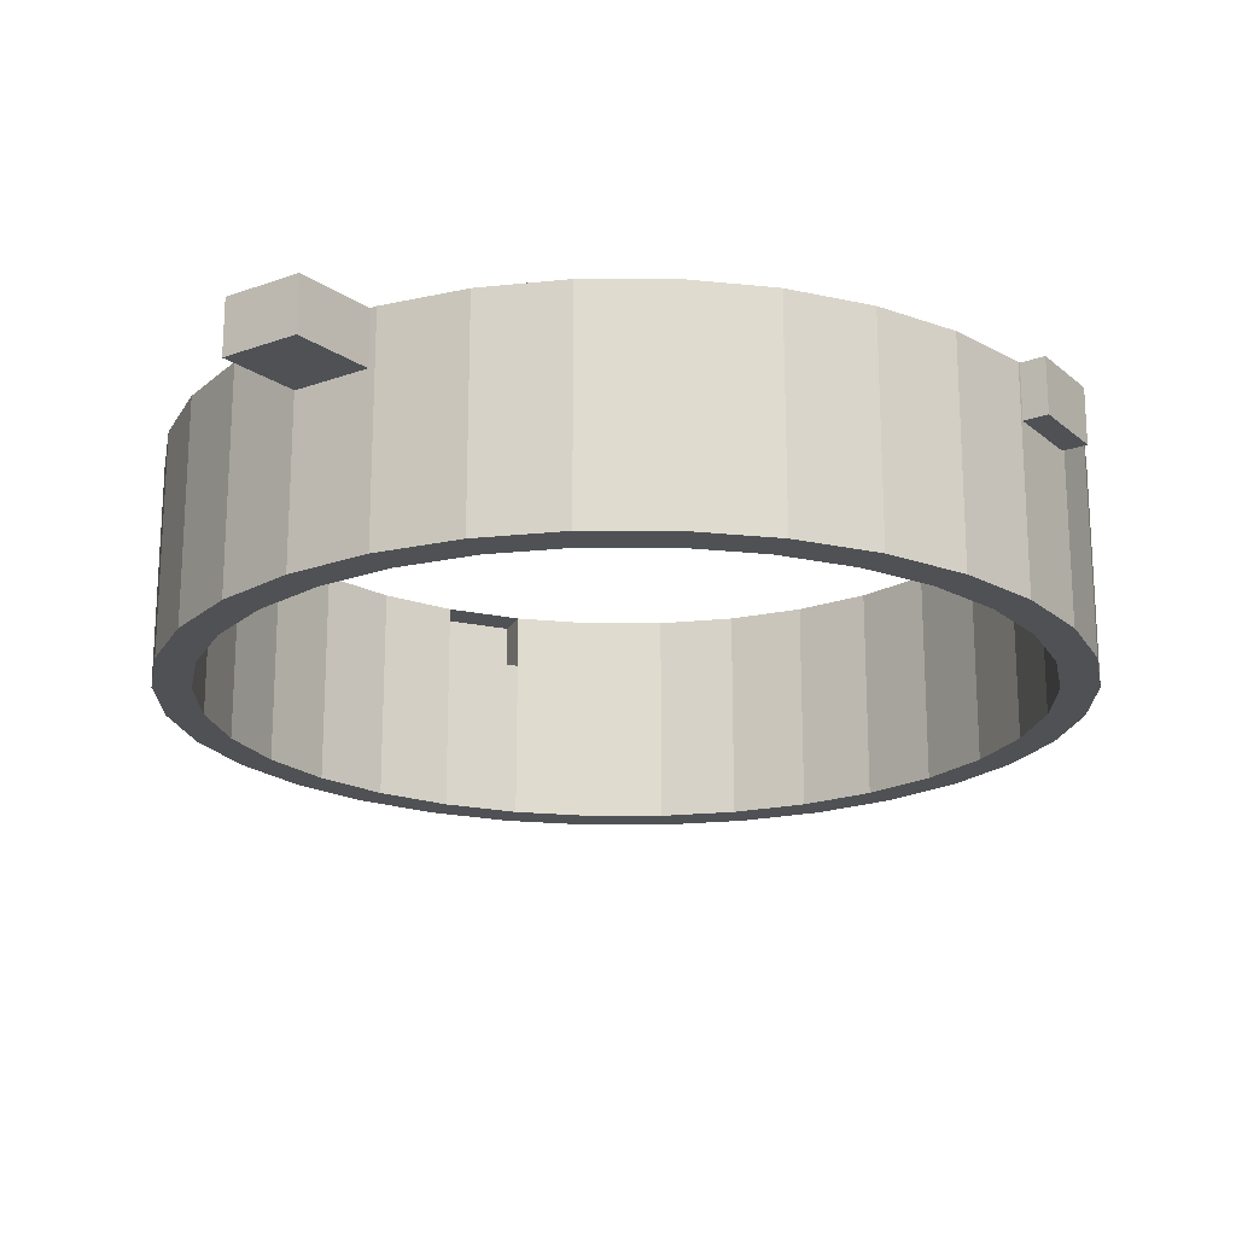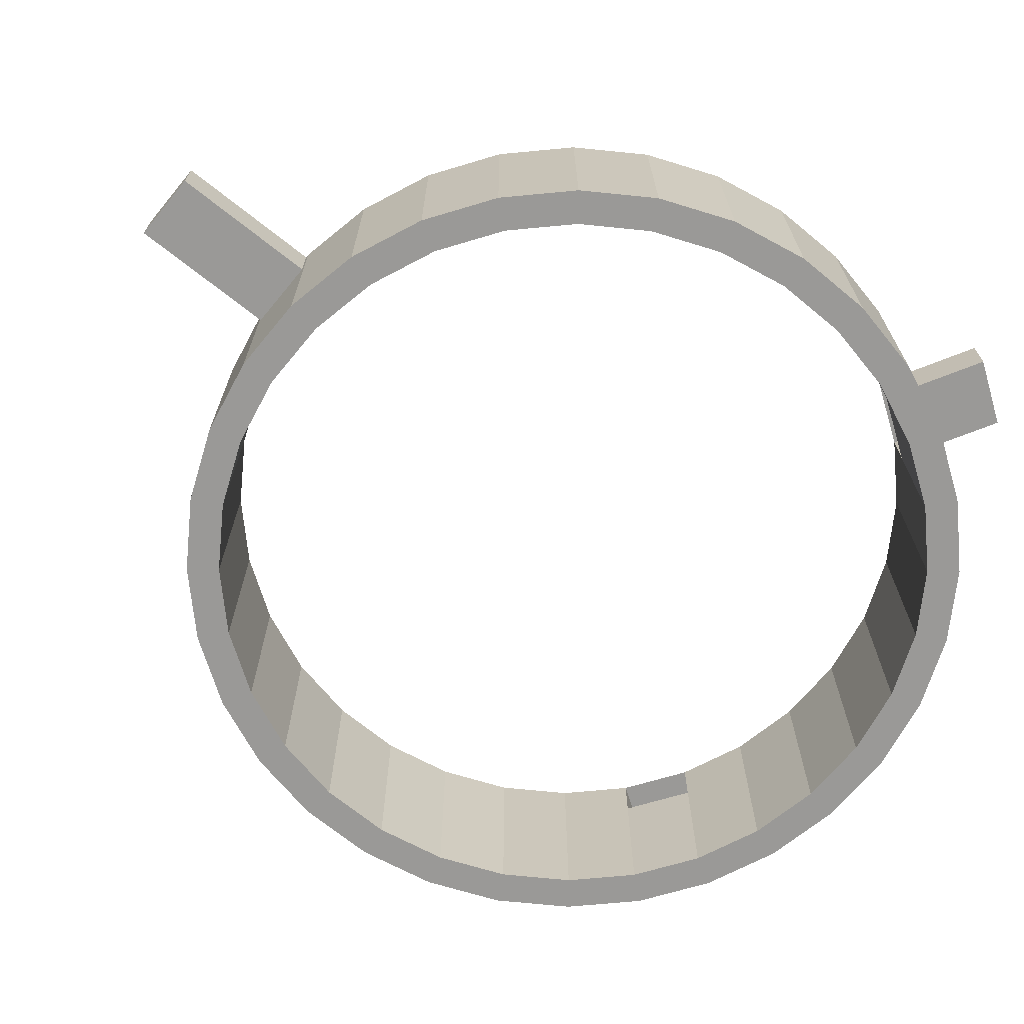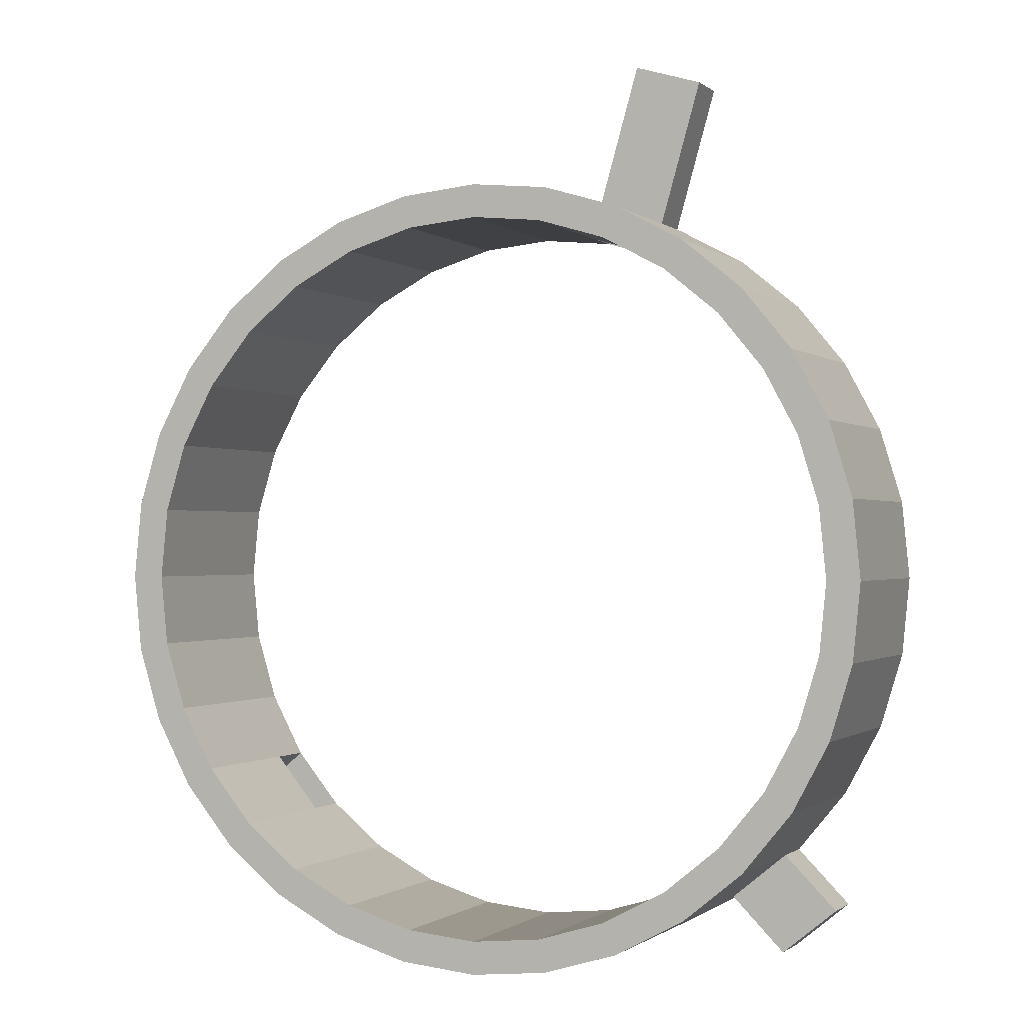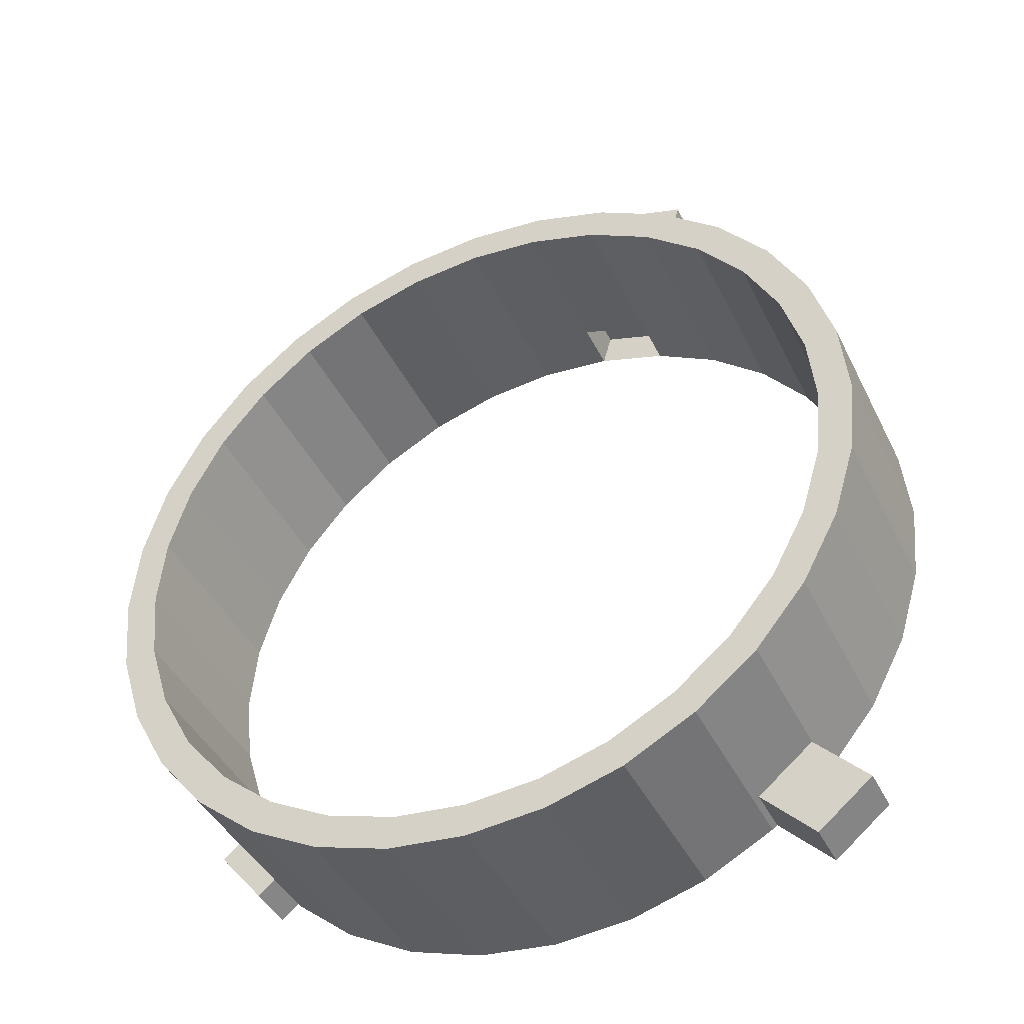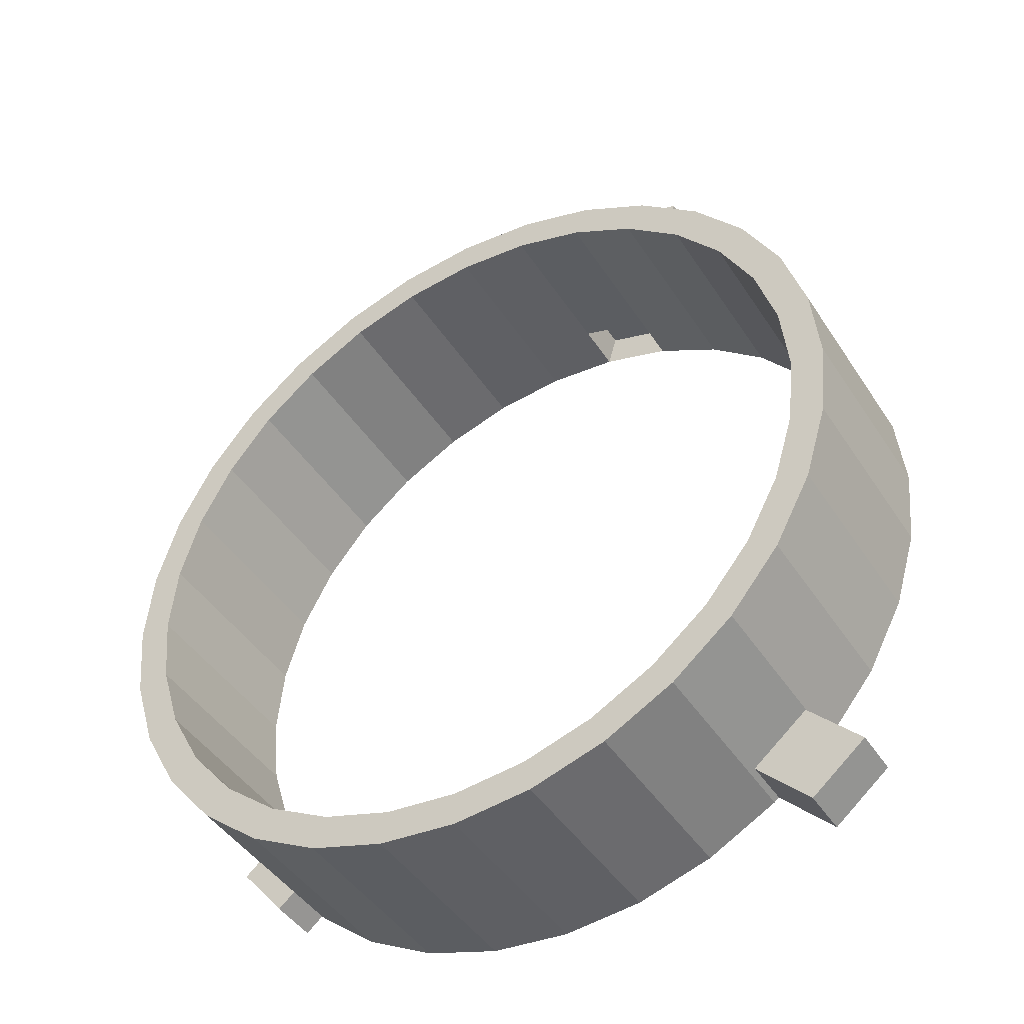
<metadata>
{"format":"obj","ext":"obj","renderer":"f3d","projection":"perspective","resolution":1024,"background":"white","views":[{"elev":-19.6,"azim":174.4,"up":"+Y"},{"elev":-68.9,"azim":67.3,"up":"+Y"},{"elev":-0.8,"azim":23.0,"up":"+Z"},{"elev":-42.1,"azim":24.5,"up":"+Z"},{"elev":-44.3,"azim":30.8,"up":"+Z"}]}
</metadata>
<code>
o Lvl2
g Pipe
v 20.55 1 11.71
v 19.4 1 0
v 20.55 8.5 11.71
v 19.4 8.5 0
v 24.4 1 0
v 25.46 1 10.73
v 24.4 8.5 0
v 25.46 8.5 10.73
v 23.97 1 22.96
v 23.97 8.5 22.96
v 28.59 1 21.05
v 28.59 8.5 21.05
v 29.51 1 33.33
v 29.51 8.5 33.33
v 33.67 1 30.56
v 33.67 8.5 30.56
v 36.97 1 42.43
v 36.97 8.5 42.43
v 40.51 1 38.89
v 40.51 8.5 38.89
v 46.07 1 49.89
v 46.07 8.5 49.89
v 48.84 1 45.73
v 48.84 8.5 45.73
v 56.44 1 55.43
v 56.44 8.5 55.43
v 58.35 1 50.81
v 58.35 8.5 50.81
v 67.69 1 58.85
v 67.69 8.5 58.85
v 68.67 1 53.94
v 68.67 8.5 53.94
v 79.4 1 60
v 79.4 8.5 60
v 79.4 1 55
v 79.4 8.5 55
v 91.11 1 58.85
v 91.11 8.5 58.85
v 90.13 1 53.94
v 90.13 8.5 53.94
v 102.4 1 55.43
v 102.4 8.5 55.43
v 100.4 1 50.81
v 100.4 8.5 50.81
v 112.7 1 49.89
v 112.7 8.5 49.89
v 110 1 45.73
v 110 8.5 45.73
v 121.8 1 42.43
v 121.8 8.5 42.43
v 118.3 1 38.89
v 118.3 8.5 38.89
v 129.3 1 33.33
v 129.3 8.5 33.33
v 125.1 1 30.56
v 125.1 8.5 30.56
v 134.8 1 22.96
v 134.8 8.5 22.96
v 130.2 1 21.05
v 130.2 8.5 21.05
v 138.2 1 11.71
v 138.2 8.5 11.71
v 133.3 1 10.73
v 133.3 8.5 10.73
v 139.4 1 -5.245e-06
v 139.4 8.5 -5.245e-06
v 134.4 1 -4.808e-06
v 134.4 8.5 -4.808e-06
v 138.2 1 -11.71
v 138.2 8.5 -11.71
v 133.3 1 -10.73
v 133.3 8.5 -10.73
v 134.8 1 -22.96
v 134.8 8.5 -22.96
v 130.2 1 -21.05
v 130.2 8.5 -21.05
v 129.3 1 -33.33
v 129.3 8.5 -33.33
v 125.1 1 -30.56
v 125.1 8.5 -30.56
v 121.8 1 -42.43
v 121.8 8.5 -42.43
v 118.3 1 -38.89
v 118.3 8.5 -38.89
v 112.7 1 -49.89
v 112.7 8.5 -49.89
v 110 1 -45.73
v 110 8.5 -45.73
v 102.4 1 -55.43
v 102.4 8.5 -55.43
v 100.4 1 -50.81
v 100.4 8.5 -50.81
v 91.11 1 -58.85
v 91.11 8.5 -58.85
v 90.13 1 -53.94
v 90.13 8.5 -53.94
v 79.4 1 -60
v 79.4 8.5 -60
v 79.4 1 -55
v 79.4 8.5 -55
v 67.69 1 -58.85
v 67.69 8.5 -58.85
v 68.67 1 -53.94
v 68.67 8.5 -53.94
v 56.44 1 -55.43
v 56.44 8.5 -55.43
v 58.35 1 -50.81
v 58.35 8.5 -50.81
v 46.07 1 -49.89
v 46.07 8.5 -49.89
v 48.84 1 -45.73
v 48.84 8.5 -45.73
v 36.97 1 -42.43
v 36.97 8.5 -42.43
v 40.51 1 -38.89
v 40.51 8.5 -38.89
v 29.51 1 -33.33
v 29.51 8.5 -33.33
v 33.67 1 -30.56
v 33.67 8.5 -30.56
v 23.97 1 -22.96
v 23.97 8.5 -22.96
v 28.59 1 -21.05
v 28.59 8.5 -21.05
v 20.55 1 -11.71
v 20.55 8.5 -11.71
v 25.46 1 -10.73
v 25.46 8.5 -10.73
v 20.55 16 11.71
v 19.4 16 0
v 24.4 16 0
v 25.46 16 10.73
v 23.97 16 22.96
v 28.59 16 21.05
v 29.51 16 33.33
v 33.67 16 30.56
v 36.97 16 42.43
v 40.51 16 38.89
v 46.07 16 49.89
v 48.84 16 45.73
v 56.44 16 55.43
v 58.35 16 50.81
v 67.69 16 58.85
v 68.67 16 53.94
v 79.4 16 60
v 79.4 16 55
v 91.11 16 58.85
v 90.13 16 53.94
v 102.4 16 55.43
v 100.4 16 50.81
v 112.7 16 49.89
v 110 16 45.73
v 121.8 16 42.43
v 118.3 16 38.89
v 129.3 16 33.33
v 125.1 16 30.56
v 134.8 16 22.96
v 130.2 16 21.05
v 138.2 16 11.71
v 133.3 16 10.73
v 139.4 16 -5.245e-06
v 134.4 16 -4.808e-06
v 138.2 16 -11.71
v 133.3 16 -10.73
v 134.8 16 -22.96
v 130.2 16 -21.05
v 129.3 16 -33.33
v 125.1 16 -30.56
v 121.8 16 -42.43
v 118.3 16 -38.89
v 112.7 16 -49.89
v 110 16 -45.73
v 102.4 16 -55.43
v 100.4 16 -50.81
v 91.11 16 -58.85
v 90.13 16 -53.94
v 79.4 16 -60
v 79.4 16 -55
v 67.69 16 -58.85
v 68.67 16 -53.94
v 56.44 16 -55.43
v 58.35 16 -50.81
v 46.07 16 -49.89
v 48.84 16 -45.73
v 36.97 16 -42.43
v 40.51 16 -38.89
v 29.51 16 -33.33
v 33.67 16 -30.56
v 23.97 16 -22.96
v 28.59 16 -21.05
v 20.55 16 -11.71
v 25.46 16 -10.73
v 20.55 23.5 11.71
v 19.4 23.5 0
v 24.4 23.5 0
v 25.46 23.5 10.73
v 23.97 23.5 22.96
v 28.59 23.5 21.05
v 29.51 23.5 33.33
v 33.67 23.5 30.56
v 36.97 23.5 42.43
v 40.51 23.5 38.89
v 46.07 23.5 49.89
v 48.84 23.5 45.73
v 56.44 23.5 55.43
v 58.35 23.5 50.81
v 67.69 23.5 58.85
v 68.67 23.5 53.94
v 79.4 23.5 60
v 79.4 23.5 55
v 91.11 23.5 58.85
v 90.13 23.5 53.94
v 102.4 23.5 55.43
v 100.4 23.5 50.81
v 112.7 23.5 49.89
v 110 23.5 45.73
v 121.8 23.5 42.43
v 118.3 23.5 38.89
v 129.3 23.5 33.33
v 125.1 23.5 30.56
v 134.8 23.5 22.96
v 130.2 23.5 21.05
v 138.2 23.5 11.71
v 133.3 23.5 10.73
v 139.4 23.5 -5.245e-06
v 134.4 23.5 -4.808e-06
v 138.2 23.5 -11.71
v 133.3 23.5 -10.73
v 134.8 23.5 -22.96
v 130.2 23.5 -21.05
v 129.3 23.5 -33.33
v 125.1 23.5 -30.56
v 121.8 23.5 -42.43
v 118.3 23.5 -38.89
v 112.7 23.5 -49.89
v 110 23.5 -45.73
v 102.4 23.5 -55.43
v 100.4 23.5 -50.81
v 91.11 23.5 -58.85
v 90.13 23.5 -53.94
v 79.4 23.5 -60
v 79.4 23.5 -55
v 67.69 23.5 -58.85
v 68.67 23.5 -53.94
v 56.44 23.5 -55.43
v 58.35 23.5 -50.81
v 46.07 23.5 -49.89
v 48.84 23.5 -45.73
v 36.97 23.5 -42.43
v 40.51 23.5 -38.89
v 29.51 23.5 -33.33
v 33.67 23.5 -30.56
v 23.97 23.5 -22.96
v 28.59 23.5 -21.05
v 20.55 23.5 -11.71
v 25.46 23.5 -10.73
v 20.55 31 11.71
v 19.4 31 0
v 24.4 31 0
v 25.46 31 10.73
v 23.97 31 22.96
v 28.59 31 21.05
v 29.51 31 33.33
v 33.67 31 30.56
v 36.97 31 42.43
v 40.51 31 38.89
v 46.07 31 49.89
v 48.84 31 45.73
v 56.44 31 55.43
v 58.35 31 50.81
v 67.69 31 58.85
v 68.67 31 53.94
v 79.4 31 60
v 79.4 31 55
v 91.11 31 58.85
v 90.13 31 53.94
v 102.4 31 55.43
v 97.72 23.5 80.61
v 108 23.5 77.48
v 97.72 31 80.61
v 108 31 77.48
v 112.7 31 49.89
v 100.4 31 50.81
v 110 31 45.73
v 121.8 31 42.43
v 118.3 31 38.89
v 129.3 31 33.33
v 125.1 31 30.56
v 134.8 31 22.96
v 130.2 31 21.05
v 138.2 31 11.71
v 133.3 31 10.73
v 139.4 31 -5.245e-06
v 134.4 31 -4.808e-06
v 138.2 31 -11.71
v 133.3 31 -10.73
v 134.8 31 -22.96
v 130.2 31 -21.05
v 129.3 31 -33.33
v 125.1 31 -30.56
v 121.8 31 -42.43
v 118.3 31 -38.89
v 112.7 31 -49.89
v 129.7 23.5 -50.55
v 121.4 23.5 -57.39
v 129.7 31 -50.55
v 121.4 31 -57.39
v 102.4 31 -55.43
v 110 31 -45.73
v 100.4 31 -50.81
v 91.11 31 -58.85
v 90.13 31 -53.94
v 79.4 31 -60
v 79.4 31 -55
v 67.69 31 -58.85
v 68.67 31 -53.94
v 56.44 31 -55.43
v 58.35 31 -50.81
v 46.07 31 -49.89
v 48.84 31 -45.73
v 36.97 31 -42.43
v 40.51 31 -38.89
v 29.51 31 -33.33
v 34.15 23.5 -44.27
v 27.31 23.5 -35.94
v 34.15 31 -44.27
v 27.31 31 -35.94
v 23.97 31 -22.96
v 33.67 31 -30.56
v 28.59 31 -21.05
v 20.55 31 -11.71
v 25.46 31 -10.73
f 3 4 2 1
f 7 8 6 5
f 10 3 1 9
f 8 12 11 6
f 14 10 9 13
f 12 16 15 11
f 18 14 13 17
f 16 20 19 15
f 22 18 17 21
f 20 24 23 19
f 26 22 21 25
f 24 28 27 23
f 30 26 25 29
f 28 32 31 27
f 34 30 29 33
f 32 36 35 31
f 38 34 33 37
f 36 40 39 35
f 42 38 37 41
f 40 44 43 39
f 46 42 41 45
f 44 48 47 43
f 50 46 45 49
f 48 52 51 47
f 54 50 49 53
f 52 56 55 51
f 58 54 53 57
f 56 60 59 55
f 62 58 57 61
f 60 64 63 59
f 66 62 61 65
f 64 68 67 63
f 70 66 65 69
f 68 72 71 67
f 74 70 69 73
f 72 76 75 71
f 78 74 73 77
f 76 80 79 75
f 82 78 77 81
f 80 84 83 79
f 86 82 81 85
f 84 88 87 83
f 90 86 85 89
f 88 92 91 87
f 94 90 89 93
f 92 96 95 91
f 98 94 93 97
f 96 100 99 95
f 102 98 97 101
f 100 104 103 99
f 106 102 101 105
f 104 108 107 103
f 110 106 105 109
f 108 112 111 107
f 114 110 109 113
f 112 116 115 111
f 118 114 113 117
f 116 120 119 115
f 122 118 117 121
f 120 124 123 119
f 126 122 121 125
f 124 128 127 123
f 4 126 125 2
f 128 7 5 127
f 129 130 4 3
f 131 132 8 7
f 133 129 3 10
f 132 134 12 8
f 135 133 10 14
f 134 136 16 12
f 137 135 14 18
f 136 138 20 16
f 139 137 18 22
f 138 140 24 20
f 141 139 22 26
f 140 142 28 24
f 143 141 26 30
f 142 144 32 28
f 145 143 30 34
f 144 146 36 32
f 147 145 34 38
f 146 148 40 36
f 149 147 38 42
f 148 150 44 40
f 151 149 42 46
f 150 152 48 44
f 153 151 46 50
f 152 154 52 48
f 155 153 50 54
f 154 156 56 52
f 157 155 54 58
f 156 158 60 56
f 159 157 58 62
f 158 160 64 60
f 161 159 62 66
f 160 162 68 64
f 163 161 66 70
f 162 164 72 68
f 165 163 70 74
f 164 166 76 72
f 167 165 74 78
f 166 168 80 76
f 169 167 78 82
f 168 170 84 80
f 171 169 82 86
f 170 172 88 84
f 173 171 86 90
f 172 174 92 88
f 175 173 90 94
f 174 176 96 92
f 177 175 94 98
f 176 178 100 96
f 179 177 98 102
f 178 180 104 100
f 181 179 102 106
f 180 182 108 104
f 183 181 106 110
f 182 184 112 108
f 185 183 110 114
f 184 186 116 112
f 187 185 114 118
f 186 188 120 116
f 189 187 118 122
f 188 190 124 120
f 191 189 122 126
f 190 192 128 124
f 130 191 126 4
f 192 131 7 128
f 193 194 130 129
f 195 196 132 131
f 197 193 129 133
f 196 198 134 132
f 199 197 133 135
f 198 200 136 134
f 201 199 135 137
f 200 202 138 136
f 203 201 137 139
f 202 204 140 138
f 205 203 139 141
f 204 206 142 140
f 207 205 141 143
f 206 208 144 142
f 209 207 143 145
f 208 210 146 144
f 211 209 145 147
f 210 212 148 146
f 213 211 147 149
f 212 214 150 148
f 215 213 149 151
f 214 216 152 150
f 217 215 151 153
f 216 218 154 152
f 219 217 153 155
f 218 220 156 154
f 221 219 155 157
f 220 222 158 156
f 223 221 157 159
f 222 224 160 158
f 225 223 159 161
f 224 226 162 160
f 227 225 161 163
f 226 228 164 162
f 229 227 163 165
f 228 230 166 164
f 231 229 165 167
f 230 232 168 166
f 233 231 167 169
f 232 234 170 168
f 235 233 169 171
f 234 236 172 170
f 237 235 171 173
f 236 238 174 172
f 239 237 173 175
f 238 240 176 174
f 241 239 175 177
f 240 242 178 176
f 243 241 177 179
f 242 244 180 178
f 245 243 179 181
f 244 246 182 180
f 247 245 181 183
f 246 248 184 182
f 249 247 183 185
f 248 250 186 184
f 251 249 185 187
f 250 252 188 186
f 253 251 187 189
f 252 254 190 188
f 255 253 189 191
f 254 256 192 190
f 194 255 191 130
f 256 195 131 192
f 257 258 194 193
f 259 260 196 195
f 261 257 193 197
f 260 262 198 196
f 263 261 197 199
f 262 264 200 198
f 265 263 199 201
f 264 266 202 200
f 267 265 201 203
f 266 268 204 202
f 269 267 203 205
f 268 270 206 204
f 271 269 205 207
f 270 272 208 206
f 273 271 207 209
f 272 274 210 208
f 275 273 209 211
f 274 276 212 210
f 277 275 211 213
f 280 281 279 278
f 282 277 213 215
f 283 284 216 214
f 285 282 215 217
f 284 286 218 216
f 287 285 217 219
f 286 288 220 218
f 289 287 219 221
f 288 290 222 220
f 291 289 221 223
f 290 292 224 222
f 293 291 223 225
f 292 294 226 224
f 295 293 225 227
f 294 296 228 226
f 297 295 227 229
f 296 298 230 228
f 299 297 229 231
f 298 300 232 230
f 301 299 231 233
f 300 302 234 232
f 303 301 233 235
f 306 307 305 304
f 308 303 235 237
f 309 310 238 236
f 311 308 237 239
f 310 312 240 238
f 313 311 239 241
f 312 314 242 240
f 315 313 241 243
f 314 316 244 242
f 317 315 243 245
f 316 318 246 244
f 319 317 245 247
f 318 320 248 246
f 321 319 247 249
f 320 322 250 248
f 323 321 249 251
f 326 327 325 324
f 328 323 251 253
f 329 330 254 252
f 331 328 253 255
f 330 332 256 254
f 258 331 255 194
f 332 259 195 256
f 5 6 1 2
f 260 259 258 257
f 6 11 9 1
f 262 260 257 261
f 11 15 13 9
f 264 262 261 263
f 15 19 17 13
f 266 264 263 265
f 19 23 21 17
f 268 266 265 267
f 23 27 25 21
f 270 268 267 269
f 27 31 29 25
f 272 270 269 271
f 31 35 33 29
f 274 272 271 273
f 35 39 37 33
f 276 274 273 275
f 39 43 41 37
f 283 276 275 277
f 43 47 45 41
f 284 283 277 282
f 47 51 49 45
f 286 284 282 285
f 51 55 53 49
f 288 286 285 287
f 55 59 57 53
f 290 288 287 289
f 59 63 61 57
f 292 290 289 291
f 63 67 65 61
f 294 292 291 293
f 67 71 69 65
f 296 294 293 295
f 71 75 73 69
f 298 296 295 297
f 75 79 77 73
f 300 298 297 299
f 79 83 81 77
f 302 300 299 301
f 83 87 85 81
f 309 302 301 303
f 87 91 89 85
f 310 309 303 308
f 91 95 93 89
f 312 310 308 311
f 95 99 97 93
f 314 312 311 313
f 99 103 101 97
f 316 314 313 315
f 103 107 105 101
f 318 316 315 317
f 107 111 109 105
f 320 318 317 319
f 111 115 113 109
f 322 320 319 321
f 115 119 117 113
f 329 322 321 323
f 119 123 121 117
f 330 329 323 328
f 123 127 125 121
f 332 330 328 331
f 127 5 2 125
f 259 332 331 258
f 324 325 252 250
f 326 324 250 322
f 325 327 329 252
f 327 326 322 329
f 304 305 236 234
f 306 304 234 302
f 305 307 309 236
f 307 306 302 309
f 278 279 214 212
f 280 278 212 276
f 279 281 283 214
f 281 280 276 283

</code>
